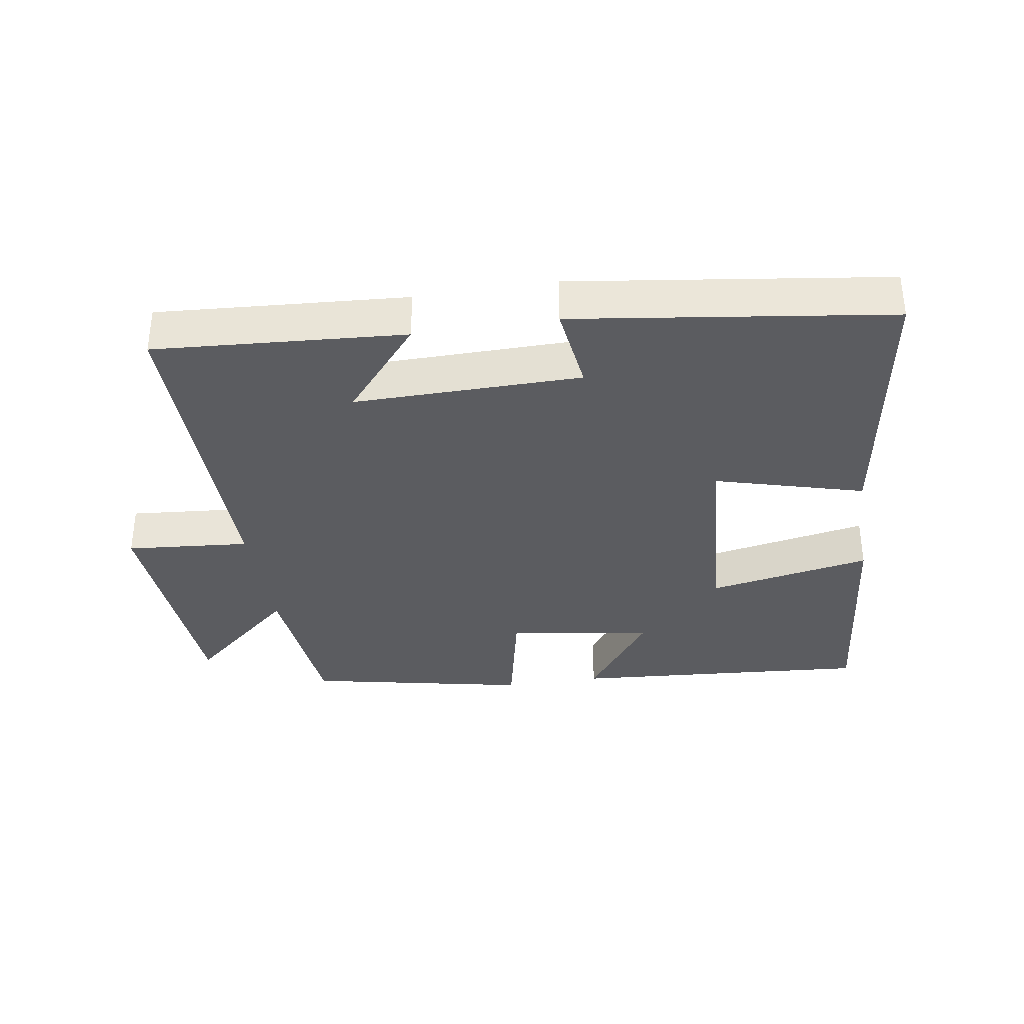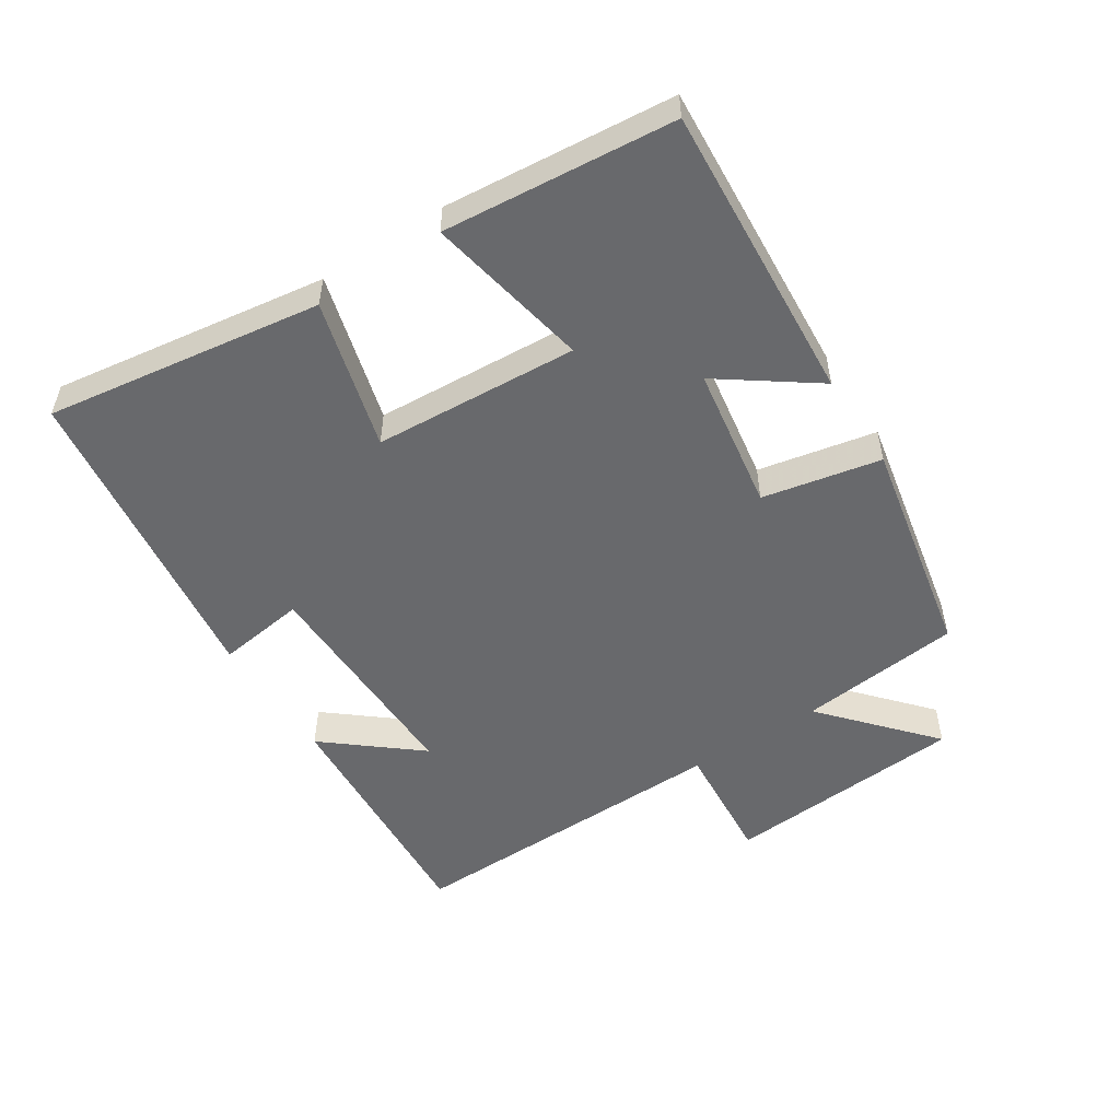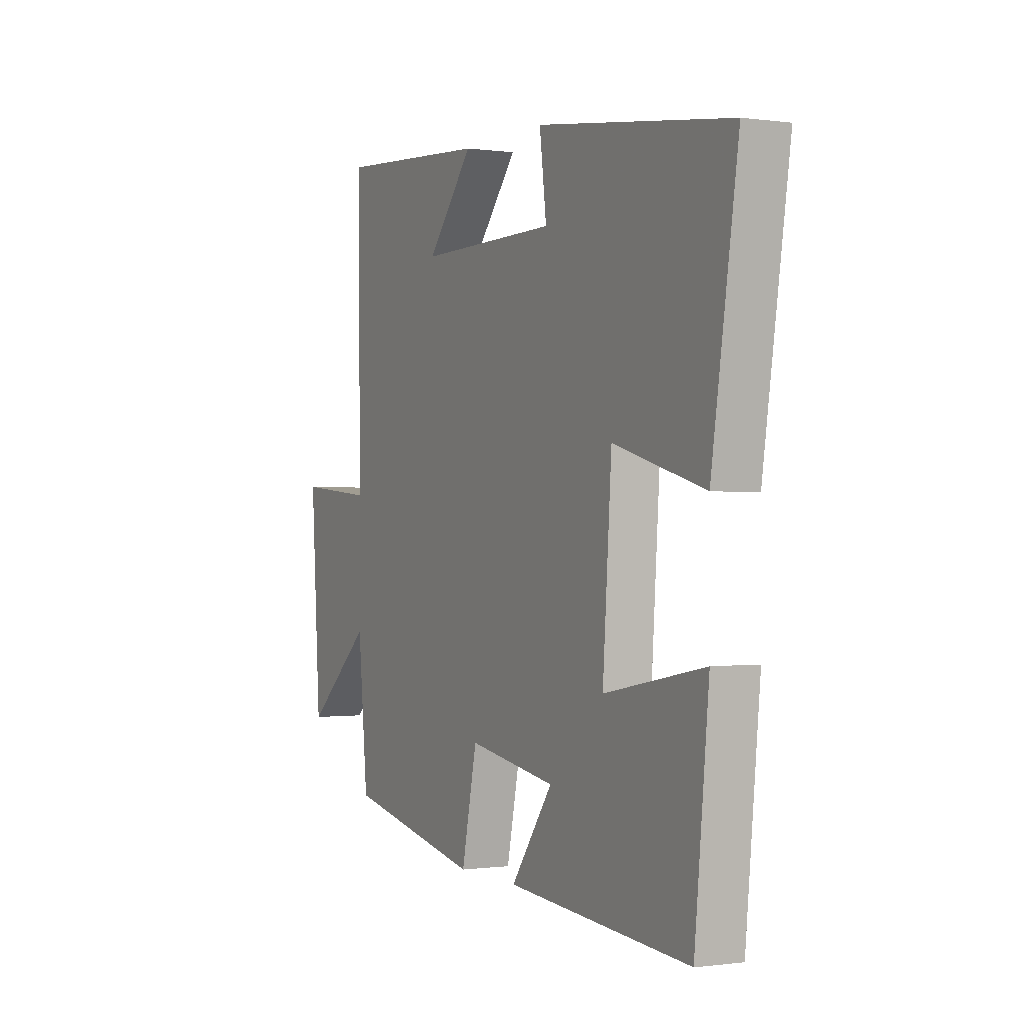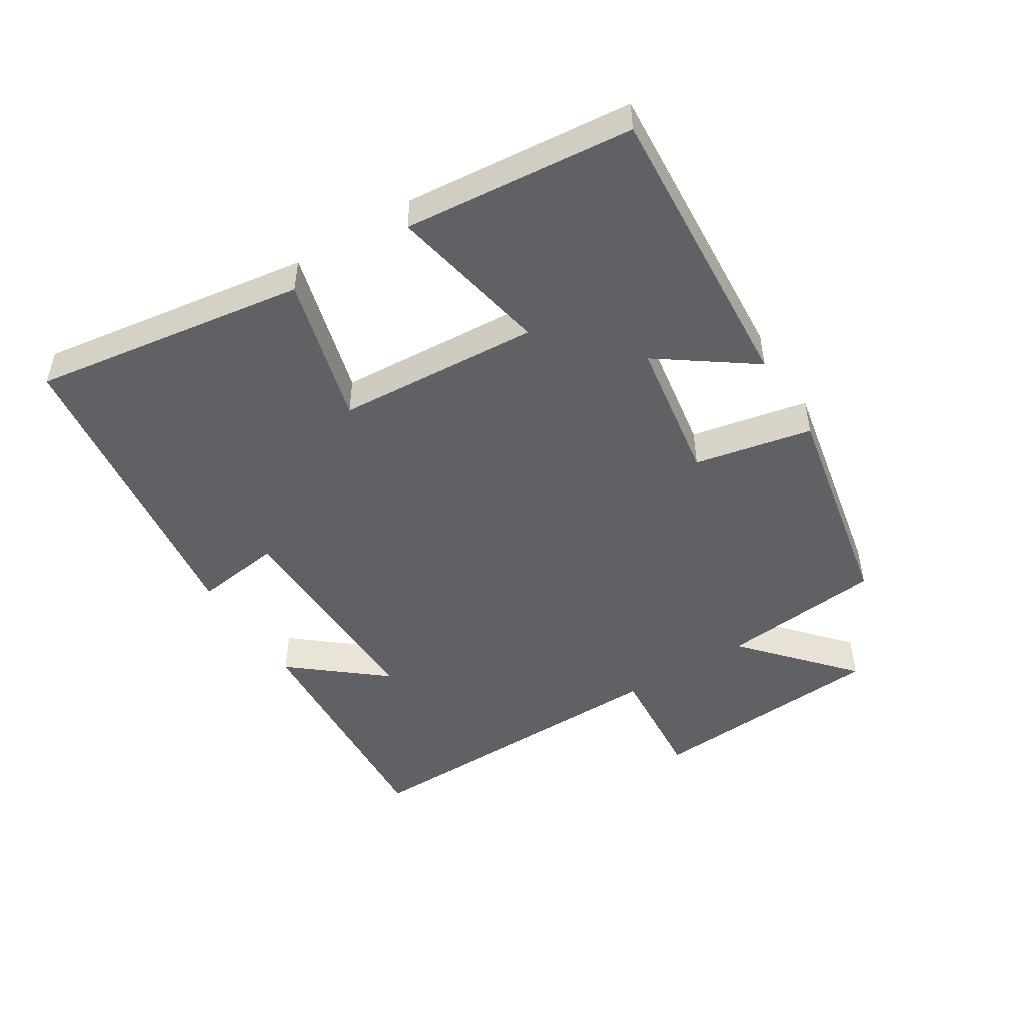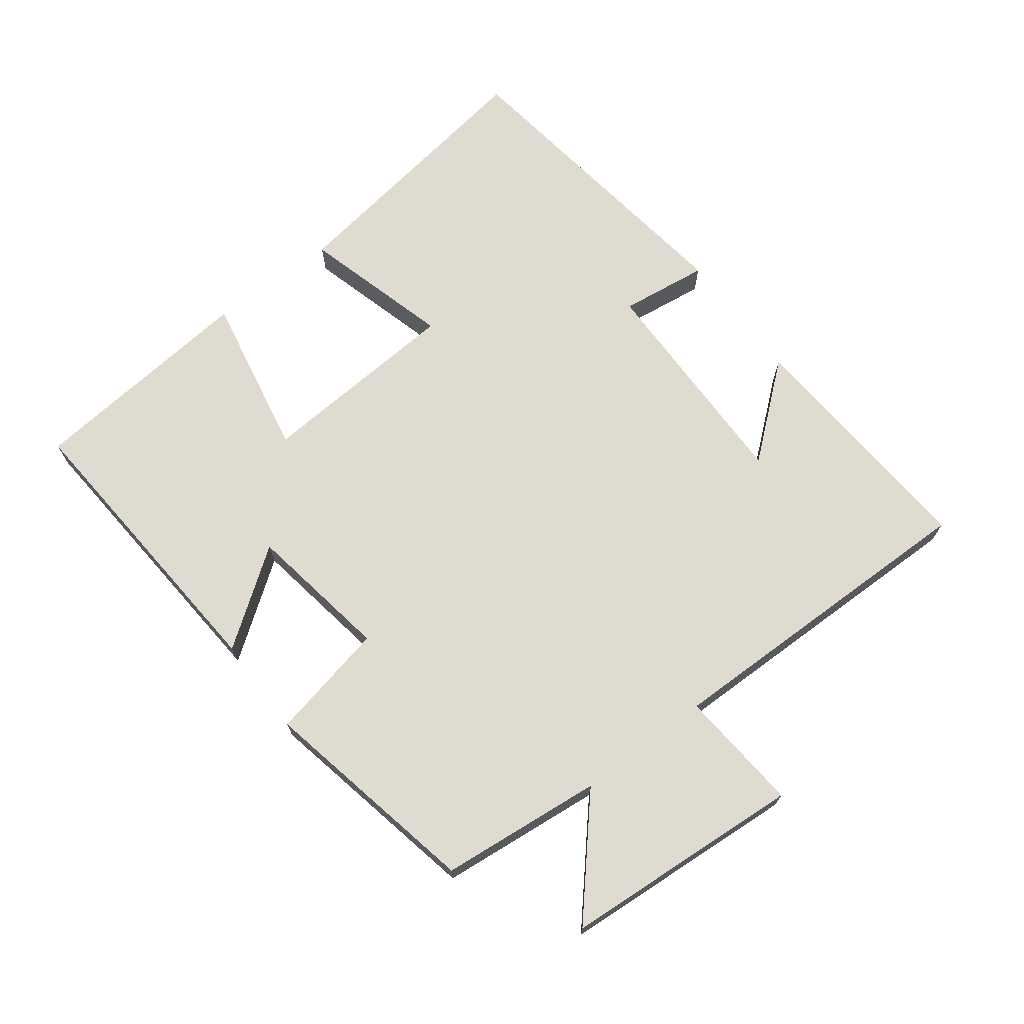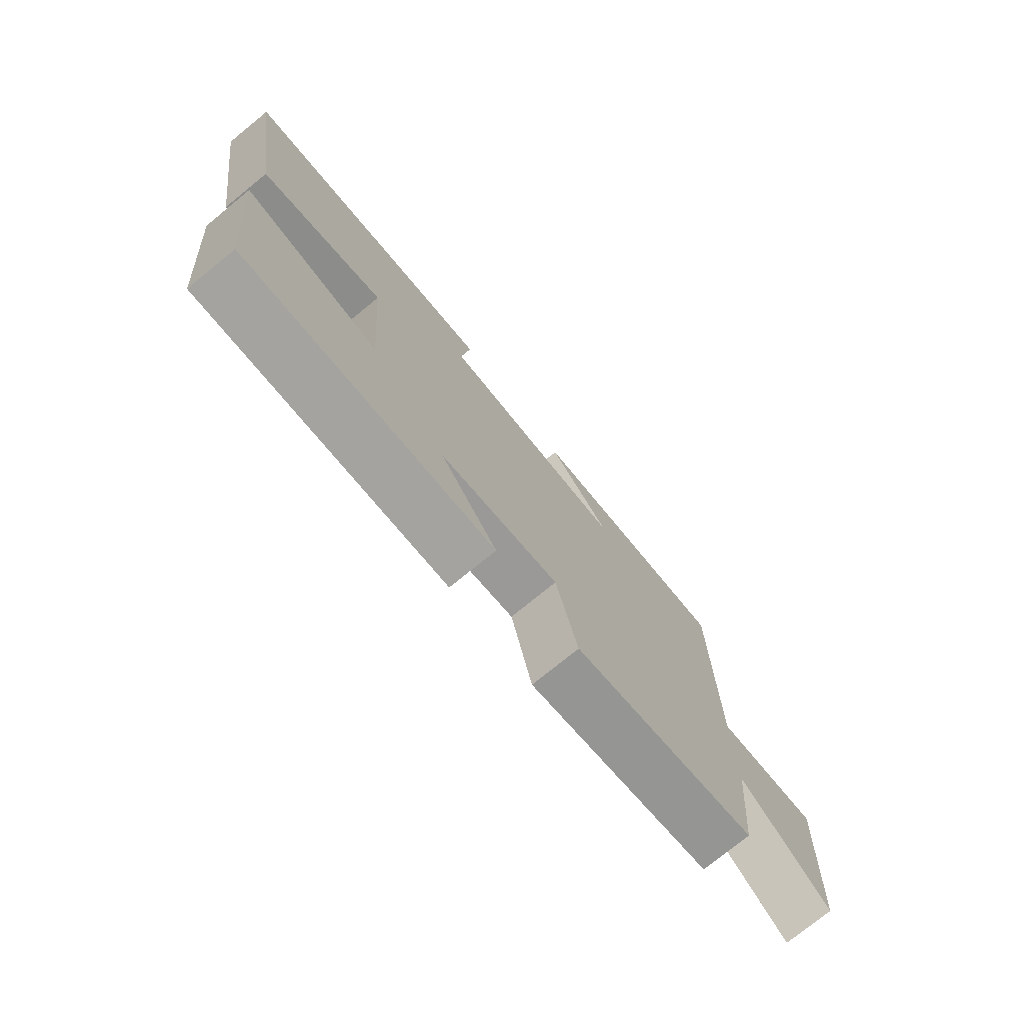
<metadata>
{"format":"obj","ext":"obj","renderer":"f3d","projection":"perspective","resolution":1024,"background":"white","views":[{"elev":-35.0,"azim":9.0,"up":"+Y"},{"elev":-52.8,"azim":123.3,"up":"+Y"},{"elev":-0.4,"azim":62.7,"up":"+Z"},{"elev":-48.7,"azim":122.4,"up":"+Y"},{"elev":70.0,"azim":-127.0,"up":"+Y"},{"elev":-76.0,"azim":129.1,"up":"+Z"}]}
</metadata>
<code>
v 0.565 0.07 0.434
v 0.5 0.07 0.016
v 0.274 0.07 0.079
v 0.252 0.07 -0.231
v 0.5 0.07 -0.184
v 0.465 0.07 -0.534
v 0.011 0.07 -0.5
v 0.115 0.07 -0.357
v -0.103 0.07 -0.321
v -0.141 0.07 -0.5
v -0.476 0.07 -0.431
v -0.5 0.07 -0.184
v -0.663 0.07 -0.326
v -0.687 0.07 0.04
v -0.5 0.07 0.024
v -0.504 0.07 0.526
v -0.126 0.07 0.5
v -0.241 0.07 0.362
v 0.103 0.07 0.366
v 0.086 0.07 0.5
v 0.565 0 0.434
v 0.5 0 0.016
v 0.274 0 0.079
v 0.252 0 -0.231
v 0.5 0 -0.184
v 0.465 0 -0.534
v 0.011 0 -0.5
v 0.115 0 -0.357
v -0.103 0 -0.321
v -0.141 0 -0.5
v -0.476 0 -0.431
v -0.5 0 -0.184
v -0.663 0 -0.326
v -0.687 0 0.04
v -0.5 0 0.024
v -0.504 0 0.526
v -0.126 0 0.5
v -0.241 0 0.362
v 0.103 0 0.366
v 0.086 0 0.5
f 19 20 1 2
f 18 19 2 3
f 16 17 18
f 15 16 18
f 15 18 3 4
f 12 13 14 15
f 12 15 4
f 9 10 11 12
f 8 9 12 4
f 6 7 8
f 4 5 6 8
f 22 21 40 39
f 23 22 39 38
f 38 37 36
f 38 36 35
f 24 23 38 35
f 35 34 33 32
f 24 35 32
f 32 31 30 29
f 24 32 29 28
f 28 27 26
f 28 26 25 24
f 1 21 22 2
f 2 22 23 3
f 3 23 24 4
f 4 24 25 5
f 5 25 26 6
f 6 26 27 7
f 7 27 28 8
f 8 28 29 9
f 9 29 30 10
f 10 30 31 11
f 11 31 32 12
f 12 32 33 13
f 13 33 34 14
f 14 34 35 15
f 15 35 36 16
f 16 36 37 17
f 17 37 38 18
f 18 38 39 19
f 19 39 40 20
f 20 40 21 1

</code>
